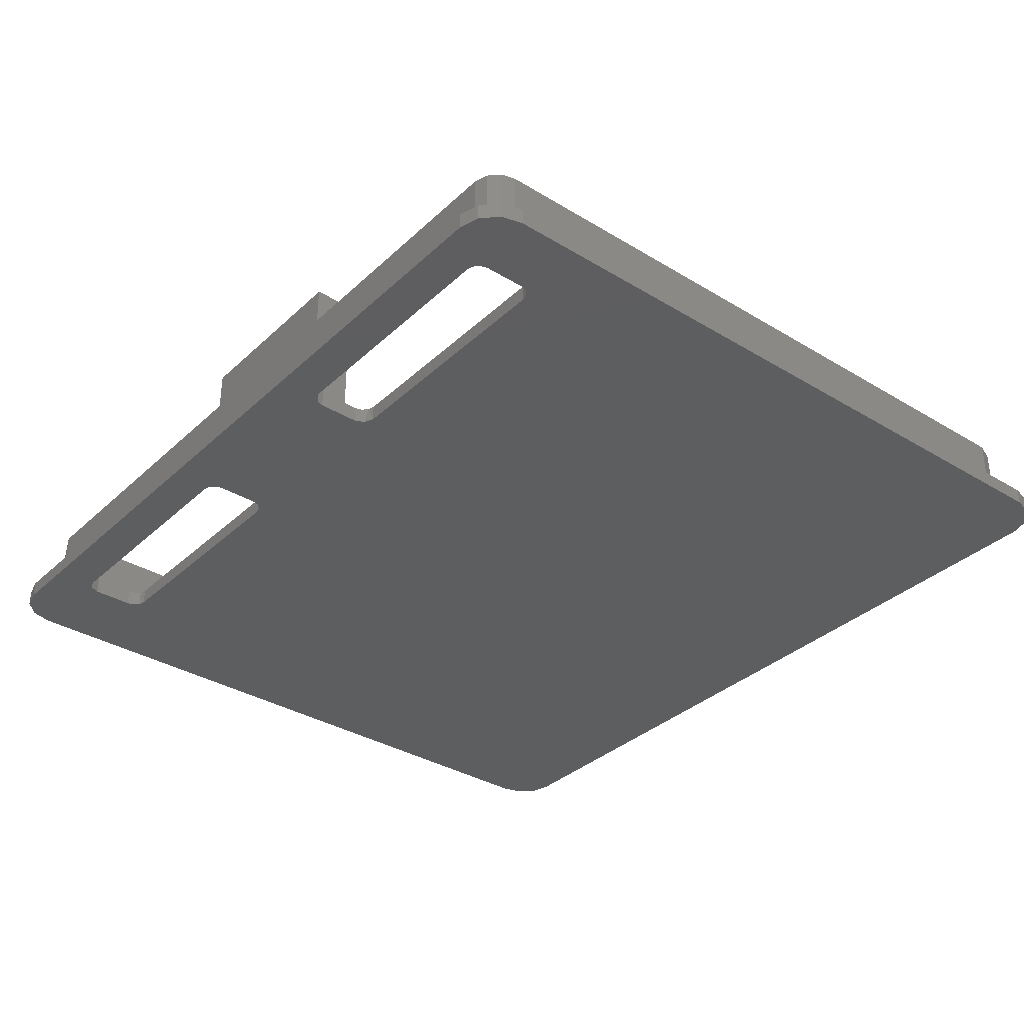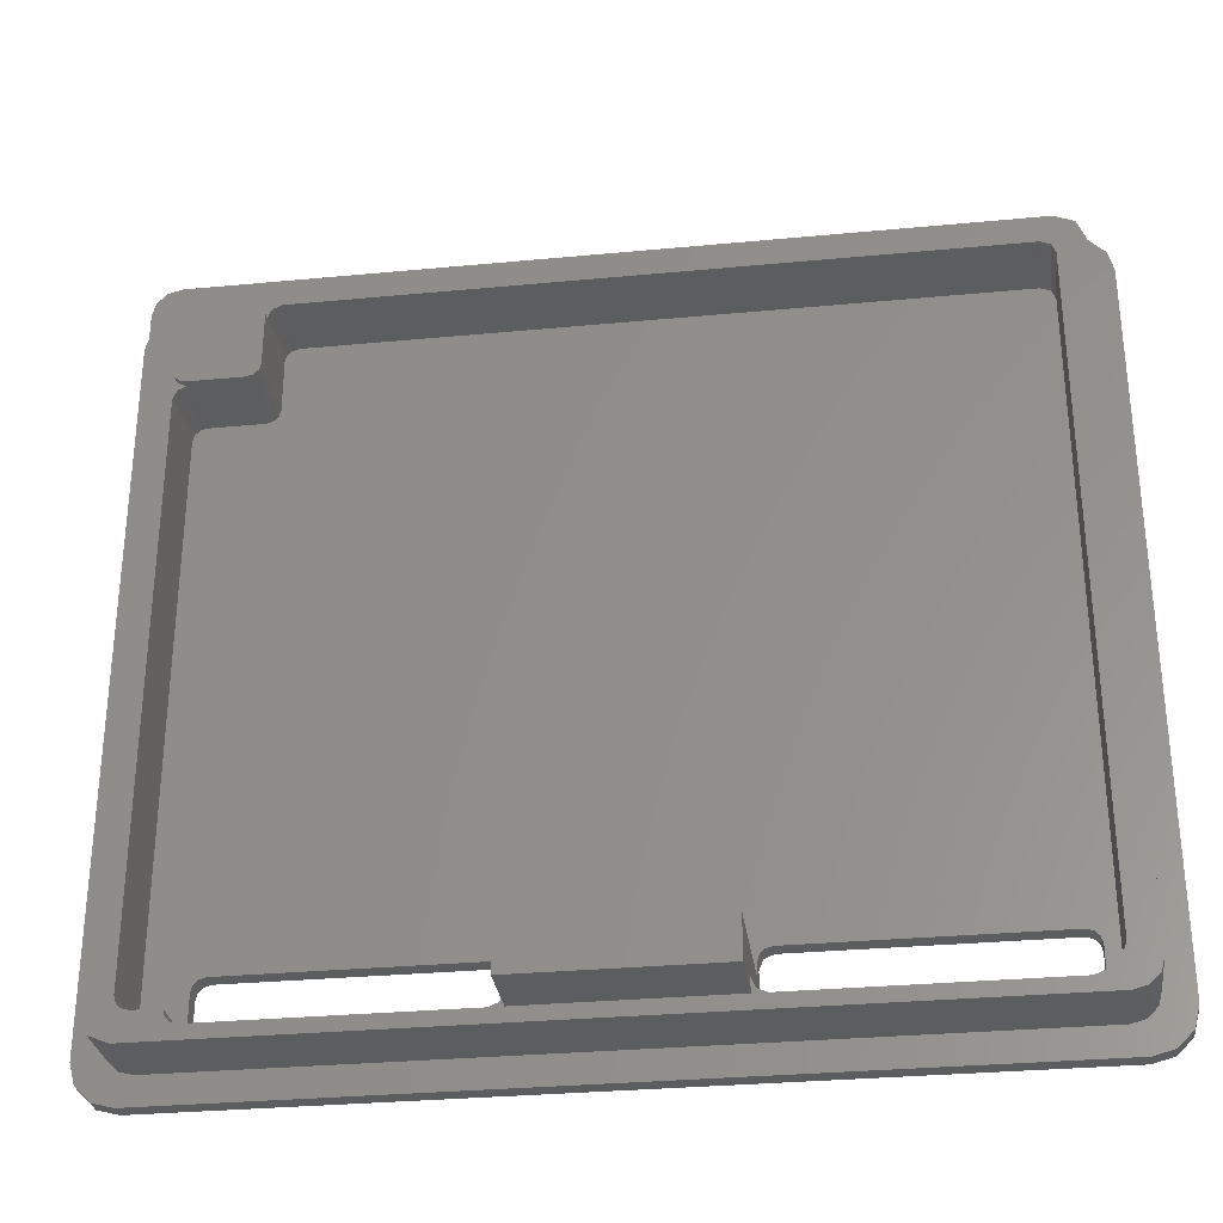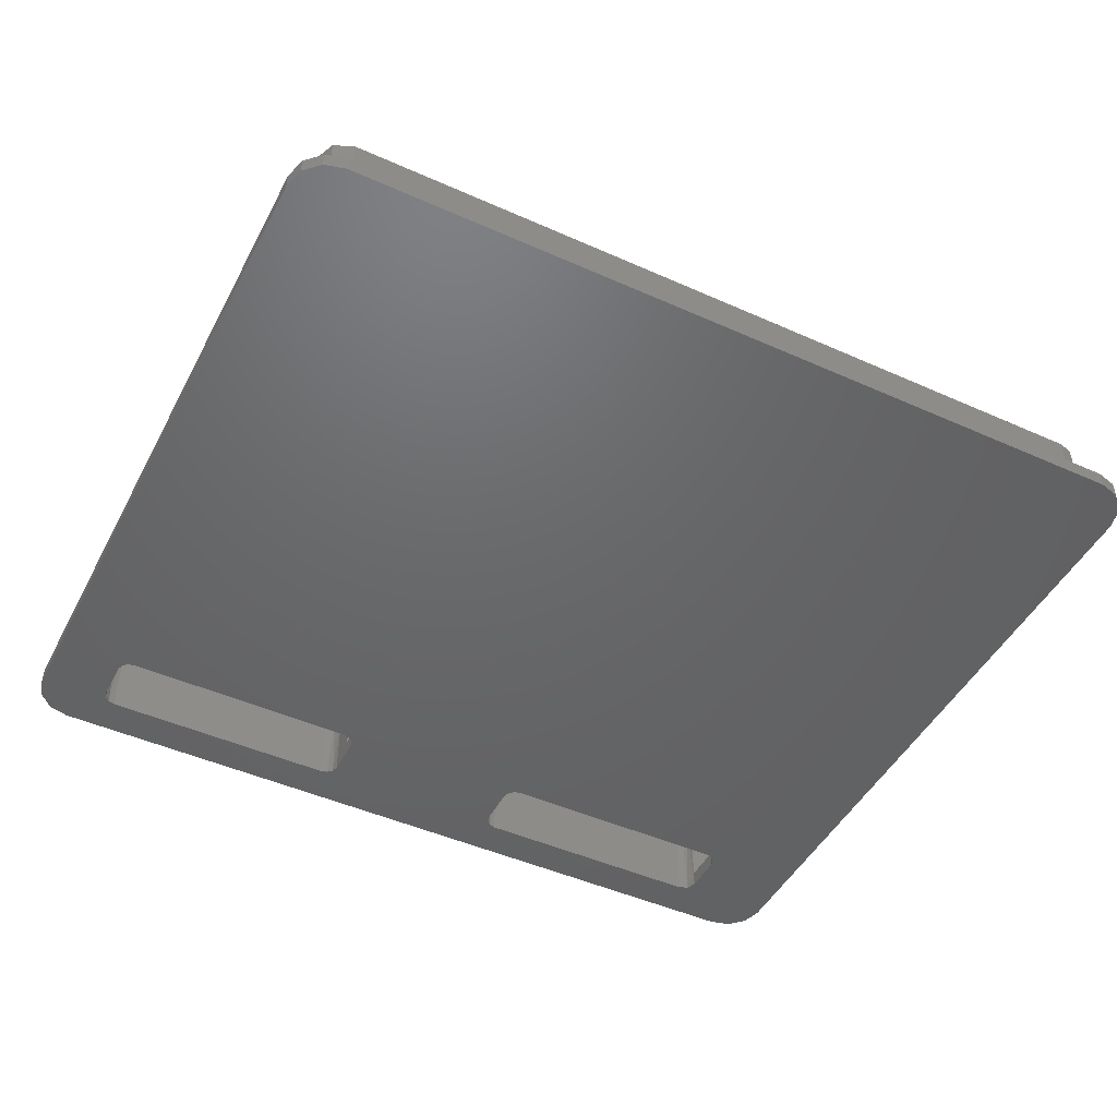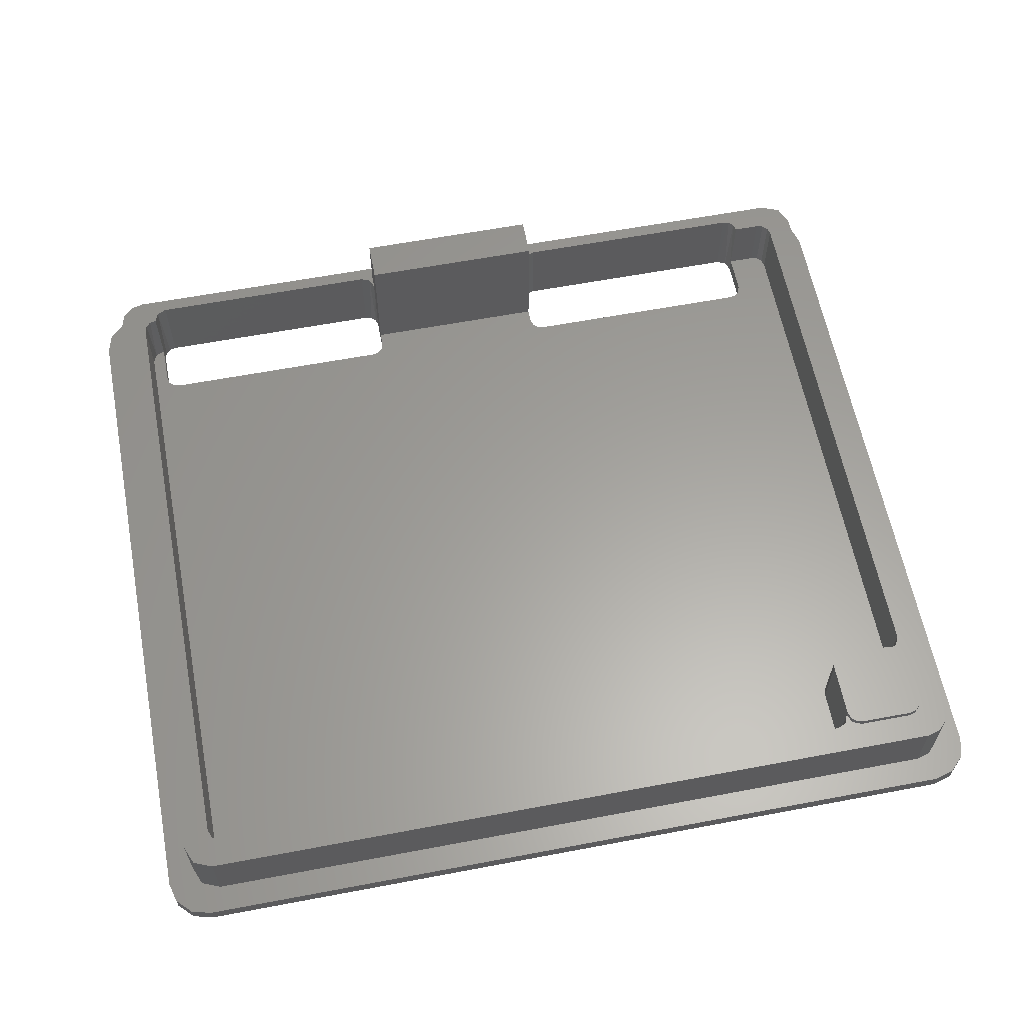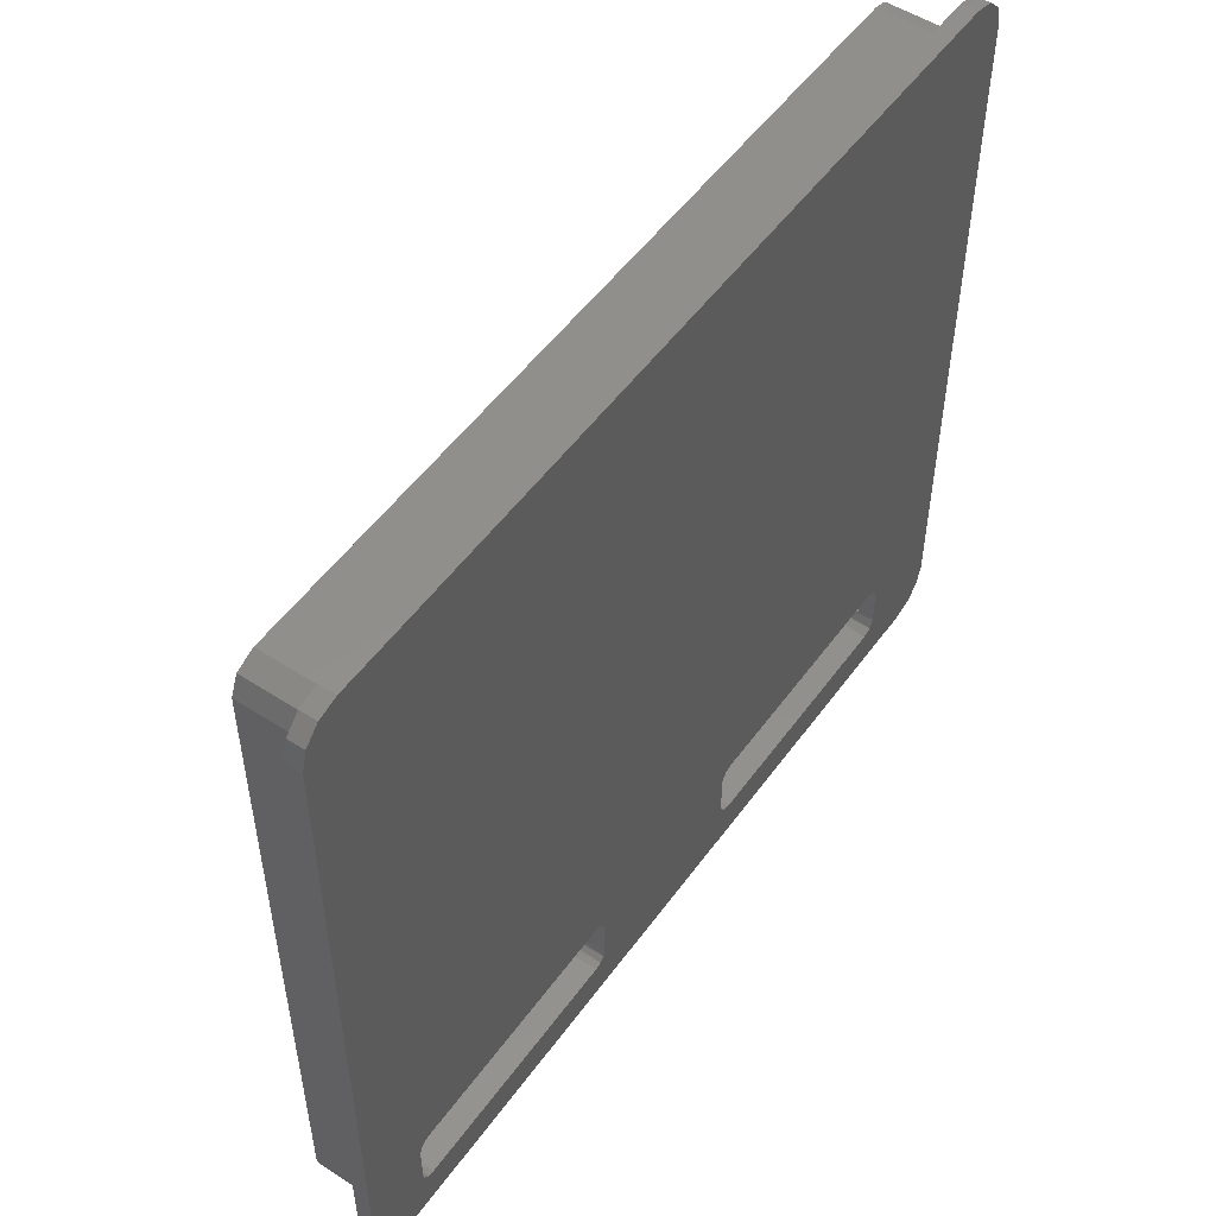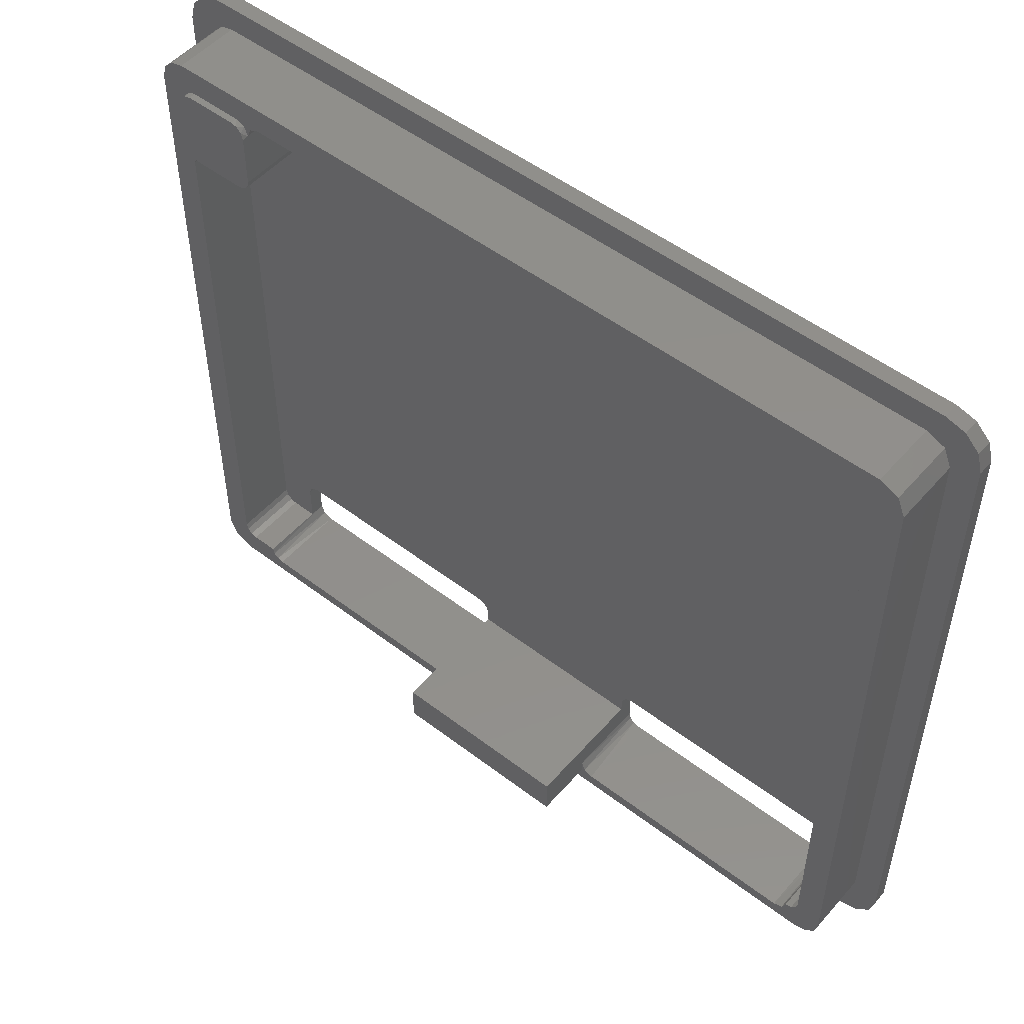
<metadata>
{"format":"stl","ext":"stl","renderer":"f3d","projection":"perspective","resolution":1024,"background":"white","views":[{"elev":-34.5,"azim":50.8,"up":"+Z"},{"elev":-30.6,"azim":7.8,"up":"+Y"},{"elev":-47.1,"azim":153.2,"up":"+Z"},{"elev":61.2,"azim":169.1,"up":"+Z"},{"elev":52.3,"azim":125.0,"up":"+Y"},{"elev":51.3,"azim":39.7,"up":"+Y"}]}
</metadata>
<code>
# stl→obj: 192 verts, 388 faces
v -62 -53 6.2
v -62 -53 1.2
v -62 -11 1.2
v -62 -11 6.2
v -5 -4 1.2
v -5 -4 6.2
v -55 -4 6.2
v -55 -4 1.2
v -4 -2 6.2
v -62 -2 6.2
v -63 -2.268 6.2
v -63.73 -3 6.2
v -61.5 -4.134 6.2
v -64 -4 6.2
v -64 -54 6.2
v -63.41 -55.41 6.2
v -62 -56 6.2
v -61.5 -53.87 6.2
v -4 -56 6.2
v -3 -55.73 6.2
v -4.5 -53.87 6.2
v -2.268 -55 6.2
v -2 -54 6.2
v -4.134 -53.5 6.2
v -2 -4 6.2
v -2.586 -2.586 6.2
v -4.293 -4.293 6.2
v -61 -4 6.2
v -57 -4 6.2
v -56.29 -4.293 6.2
v -56 -5 6.2
v -55.71 -4.293 6.2
v -4 -5 6.2
v -4 -53 6.2
v -5 -54 6.2
v -5.293 -54.71 6.2
v -6 -55 6.2
v -24 -55 6.2
v -24.71 -54.71 6.2
v -25 -54 6.2
v -25 -55 6.2
v -39 -55 6.2
v -39 -54 6.2
v -39.29 -54.71 6.2
v -40 -55 6.2
v -58 -55 6.2
v -58.5 -54.87 6.2
v -58.87 -54.5 6.2
v -59 -54 6.2
v -61 -54 6.2
v -61.87 -53.5 6.2
v -61.71 -10.29 6.2
v -61.87 -9.5 6.2
v -61 -10 6.2
v -61.5 -9.866 6.2
v -62 -9 6.2
v -62 -5 6.2
v -61.87 -4.5 6.2
v -25 -52 1.2
v -25 -51 1.2
v -39 -51 1.2
v -24.87 -50.5 1.2
v -24.5 -50.13 1.2
v -39.5 -50.13 1.2
v -24 -50 1.2
v -6 -50 1.2
v -4 -5 1.2
v -5.5 -50.13 1.2
v -5.134 -50.5 1.2
v -5 -51 1.2
v -5 -54 1.2
v -4 -53 1.2
v -4.293 -53.71 1.2
v -4.293 -4.293 1.2
v -55.5 -4.134 1.2
v -55.87 -4.5 1.2
v -56 -5 1.2
v -56 -9 1.2
v -56.13 -9.5 1.2
v -56.5 -9.866 1.2
v -57 -10 1.2
v -58 -50 1.2
v -61 -10 1.2
v -61.5 -10.13 1.2
v -61.87 -10.5 1.2
v -61.87 -53.5 1.2
v -61.5 -53.87 1.2
v -59 -54 1.2
v -59 -51 1.2
v -61 -54 1.2
v -58.5 -50.13 1.2
v -40 -50 1.2
v -39.13 -50.5 1.2
v -39 -52 1.2
v -58.87 -50.5 1.2
v -62 -9 6.7
v -62 -5 6.7
v -61 -4 6.7
v -57 -4 6.7
v -56 -5 6.7
v -56 -9 6.7
v -57 -10 6.7
v -61 -10 6.7
v -62 -2 1.2
v -63.73 -3 1.2
v -64 -4 1.2
v -63 -2.268 1.2
v -64 -54 1.2
v -63.73 -55 1.2
v -63 -55.73 1.2
v -62 -56 1.2
v -4 -56 1.2
v -2.268 -55 1.2
v -2 -54 1.2
v -3 -55.73 1.2
v -2 -4 1.2
v -2.586 -2.586 1.2
v -4 -2 1.2
v -5 -54 0
v -5 -51 7.401e-17
v -6 -55 0
v -24 -55 -5.181e-16
v -39 -55 10.7
v -25 -55 10.7
v -40 -55 -5.181e-16
v -58 -55 0
v -59 -54 0
v -59 -51 -2.961e-16
v -58 -50 -5.921e-16
v -40 -50 7.401e-17
v -39 -51 7.401e-17
v -39 -52 10.7
v -39 -54 -5.181e-16
v -25 -52 10.7
v -25 -54 -5.181e-16
v -25 -51 -2.22e-16
v -6 -50 7.401e-17
v -24 -50 -3.701e-16
v -56.13 -4.5 6.7
v -56.5 -4.134 6.7
v -61.5 -4.134 6.7
v -61.87 -4.5 6.7
v -61.87 -9.5 6.7
v -61.5 -9.866 6.7
v -56.5 -9.866 6.7
v -56.13 -9.5 6.7
v -66 -3 1.2
v -66 -55 1.2
v -65.6 -56.5 1.2
v -64.5 -57.6 1.2
v -63 -58 1.2
v -3 -58 1.2
v -1.5 -57.6 1.2
v -0.4019 -56.5 1.2
v -1.411e-14 -55 1.2
v -2.449e-16 -3 1.2
v -0.4019 -1.5 1.2
v -1.5 -0.4019 1.2
v -3 -9.229e-15 1.2
v -63 7.956e-15 1.2
v -64.5 -0.4019 1.2
v -65.6 -1.5 1.2
v -3 -58 2.665e-15
v -63 -58 0
v -5.134 -54.5 0
v -0.4019 -56.5 1.776e-15
v -1.5 -57.6 1.776e-15
v -5.134 -50.5 0
v 4.788e-15 -3 2.517e-15
v -1.056e-14 -55 1.036e-15
v -1.5 -0.4019 8.882e-16
v -0.4019 -1.5 1.776e-15
v -65.6 -1.5 8.882e-16
v -64.5 -0.4019 1.776e-15
v -63 1.306e-14 2.517e-15
v -58.5 -50.13 -2.22e-16
v -66 -55 0
v -66 -3 7.401e-16
v -64.5 -57.6 0
v -65.6 -56.5 0
v -5.5 -50.13 0
v -5.5 -54.87 0
v -39.5 -54.87 -4.441e-16
v -24.5 -54.87 -4.441e-16
v -24.87 -54.5 -4.441e-16
v -39.13 -50.5 0
v -24.71 -50.29 -2.22e-16
v -39.13 -54.5 -4.441e-16
v -58.71 -54.71 0
v -58.87 -50.5 -2.22e-16
v -39.5 -50.13 0
v -3 -4.788e-15 7.401e-16
f 1 2 3
f 1 3 4
f 5 6 7
f 5 7 8
f 9 10 7
f 11 12 13
f 14 15 4
f 16 17 18
f 19 20 21
f 22 23 24
f 25 26 27
f 28 29 10
f 30 31 32
f 7 6 9
f 27 33 25
f 34 24 23
f 21 35 36
f 37 38 19
f 39 40 41
f 42 43 44
f 45 46 17
f 47 48 17
f 49 50 48
f 51 1 15
f 4 52 53
f 54 55 52
f 56 57 14
f 58 13 12
f 7 10 29
f 14 4 56
f 16 18 51
f 21 20 24
f 28 10 13
f 25 33 23
f 37 19 36
f 42 44 45
f 47 17 46
f 15 1 4
f 14 57 58
f 56 4 53
f 23 33 34
f 10 11 13
f 15 16 51
f 20 22 24
f 29 30 32
f 6 27 9
f 41 42 19
f 55 53 52
f 19 21 36
f 19 38 41
f 45 17 42
f 48 50 17
f 14 58 12
f 41 38 39
f 17 19 42
f 32 7 29
f 18 17 50
f 26 9 27
f 59 60 61
f 62 63 64
f 65 66 67
f 68 69 67
f 70 71 72
f 73 72 71
f 74 5 67
f 75 76 77
f 78 79 5
f 80 81 82
f 83 84 3
f 85 3 84
f 86 87 2
f 88 89 90
f 91 82 3
f 92 64 79
f 93 61 60
f 94 59 61
f 65 67 5
f 68 67 66
f 78 5 8
f 82 81 3
f 2 87 90
f 92 79 80
f 65 5 79
f 2 90 89
f 2 89 95
f 60 62 93
f 69 70 72
f 8 75 77
f 81 83 3
f 95 91 2
f 64 93 62
f 67 69 72
f 79 64 63
f 65 79 63
f 77 78 8
f 82 92 80
f 2 91 3
f 96 97 57
f 56 96 57
f 98 99 28
f 29 28 99
f 77 31 78
f 100 101 31
f 31 101 78
f 102 103 54
f 83 81 54
f 54 81 102
f 86 2 1
f 51 18 86
f 50 90 18
f 86 1 51
f 90 87 18
f 86 18 87
f 74 67 33
f 27 6 5
f 74 33 27
f 5 74 27
f 104 11 10
f 105 14 12
f 14 105 106
f 107 11 104
f 107 12 11
f 107 105 12
f 15 14 106
f 108 15 106
f 109 16 15
f 110 111 17
f 15 108 109
f 16 110 17
f 16 109 110
f 19 17 111
f 112 19 111
f 112 20 19
f 113 23 22
f 23 113 114
f 115 20 112
f 115 22 20
f 115 113 22
f 114 116 25
f 23 114 25
f 117 26 25
f 26 118 9
f 117 25 116
f 26 117 118
f 118 104 9
f 10 9 104
f 72 34 33
f 72 33 67
f 73 71 21
f 35 21 71
f 34 72 24
f 24 72 73
f 21 24 73
f 119 71 70
f 119 70 120
f 38 121 122
f 121 38 37
f 123 42 41
f 124 123 41
f 45 125 126
f 45 126 46
f 89 127 128
f 127 89 88
f 50 88 90
f 88 50 49
f 82 129 130
f 82 130 92
f 131 94 61
f 43 123 132
f 123 43 42
f 133 94 131
f 43 132 94
f 43 94 133
f 134 59 94
f 132 134 94
f 59 135 136
f 124 41 40
f 40 59 134
f 59 136 60
f 124 40 134
f 59 40 135
f 137 66 65
f 137 65 138
f 101 100 99
f 139 140 100
f 98 141 97
f 142 97 141
f 143 144 96
f 102 145 101
f 146 101 145
f 100 140 99
f 99 98 101
f 144 103 96
f 98 97 101
f 96 103 101
f 96 101 97
f 103 102 101
f 147 148 106
f 149 150 109
f 151 152 111
f 153 154 115
f 155 156 114
f 157 158 117
f 159 160 118
f 161 162 107
f 108 106 148
f 105 107 162
f 104 118 160
f 117 116 156
f 114 113 155
f 115 112 152
f 111 110 151
f 109 108 148
f 149 109 148
f 153 115 152
f 157 117 156
f 161 107 160
f 156 116 114
f 160 107 104
f 150 151 110
f 158 159 117
f 106 105 147
f 113 115 154
f 110 109 150
f 159 118 117
f 152 112 111
f 154 155 113
f 105 162 147
f 125 163 164
f 165 166 167
f 168 169 170
f 169 171 172
f 173 174 175
f 176 177 178
f 164 179 180
f 169 181 137
f 170 120 168
f 170 165 119
f 163 121 182
f 183 184 122
f 133 135 185
f 186 187 136
f 135 133 131
f 184 183 188
f 164 126 125
f 164 127 189
f 177 190 128
f 178 129 176
f 138 191 130
f 136 131 186
f 163 165 167
f 192 171 169
f 177 164 180
f 119 120 170
f 122 121 163
f 191 187 186
f 189 126 164
f 176 190 177
f 135 131 136
f 125 122 163
f 165 170 166
f 175 178 173
f 169 168 181
f 188 185 184
f 185 188 133
f 177 128 127
f 138 169 137
f 177 127 164
f 192 138 130
f 182 165 163
f 130 178 175
f 175 192 130
f 191 138 187
f 178 130 129
f 138 192 169
f 122 125 183
f 124 134 132
f 123 124 132
f 180 149 148
f 164 151 150
f 149 180 179
f 180 148 177
f 179 150 149
f 179 164 150
f 152 151 163
f 164 163 151
f 163 153 152
f 166 155 154
f 155 166 170
f 167 153 163
f 167 154 153
f 167 166 154
f 156 155 170
f 169 156 170
f 172 157 156
f 192 159 158
f 157 172 171
f 172 156 169
f 171 158 157
f 171 192 158
f 160 159 192
f 175 160 192
f 175 161 160
f 173 147 162
f 147 173 178
f 174 161 175
f 174 162 161
f 174 173 162
f 178 177 148
f 147 178 148
f 81 145 102
f 79 101 146
f 101 79 78
f 80 145 81
f 80 146 145
f 80 79 146
f 85 52 4
f 84 83 54
f 4 3 85
f 52 84 54
f 52 85 84
f 7 75 8
f 31 77 76
f 75 7 32
f 76 75 32
f 76 32 31
f 182 121 37
f 36 35 165
f 71 119 165
f 182 37 36
f 71 165 35
f 165 182 36
f 185 135 40
f 39 38 184
f 122 184 38
f 39 184 185
f 40 39 185
f 183 125 45
f 44 43 188
f 133 188 43
f 44 188 183
f 45 44 183
f 189 127 48
f 88 49 48
f 47 46 126
f 189 48 47
f 47 126 189
f 127 88 48
f 168 120 70
f 69 68 181
f 66 137 68
f 168 70 69
f 68 137 181
f 181 168 69
f 176 129 82
f 91 95 190
f 89 128 95
f 176 82 91
f 95 128 190
f 190 176 91
f 186 131 93
f 61 93 131
f 92 130 191
f 186 93 64
f 64 92 191
f 186 64 191
f 187 138 63
f 65 63 138
f 60 136 62
f 62 136 187
f 63 62 187
f 56 143 96
f 55 103 144
f 103 55 54
f 53 143 56
f 53 144 143
f 53 55 144
f 28 141 98
f 58 97 142
f 97 58 57
f 13 141 28
f 13 142 141
f 13 58 142
f 31 139 100
f 29 99 140
f 139 31 30
f 140 139 30
f 140 30 29

</code>
